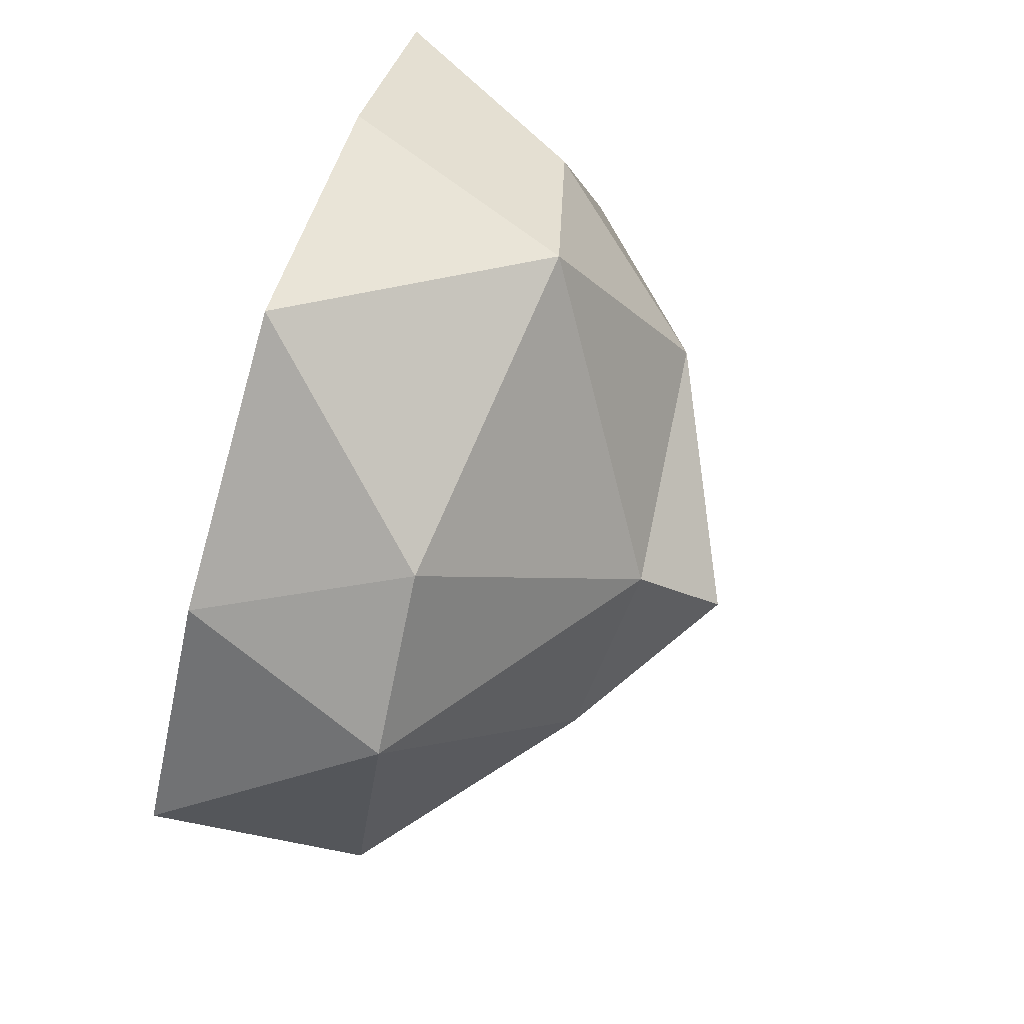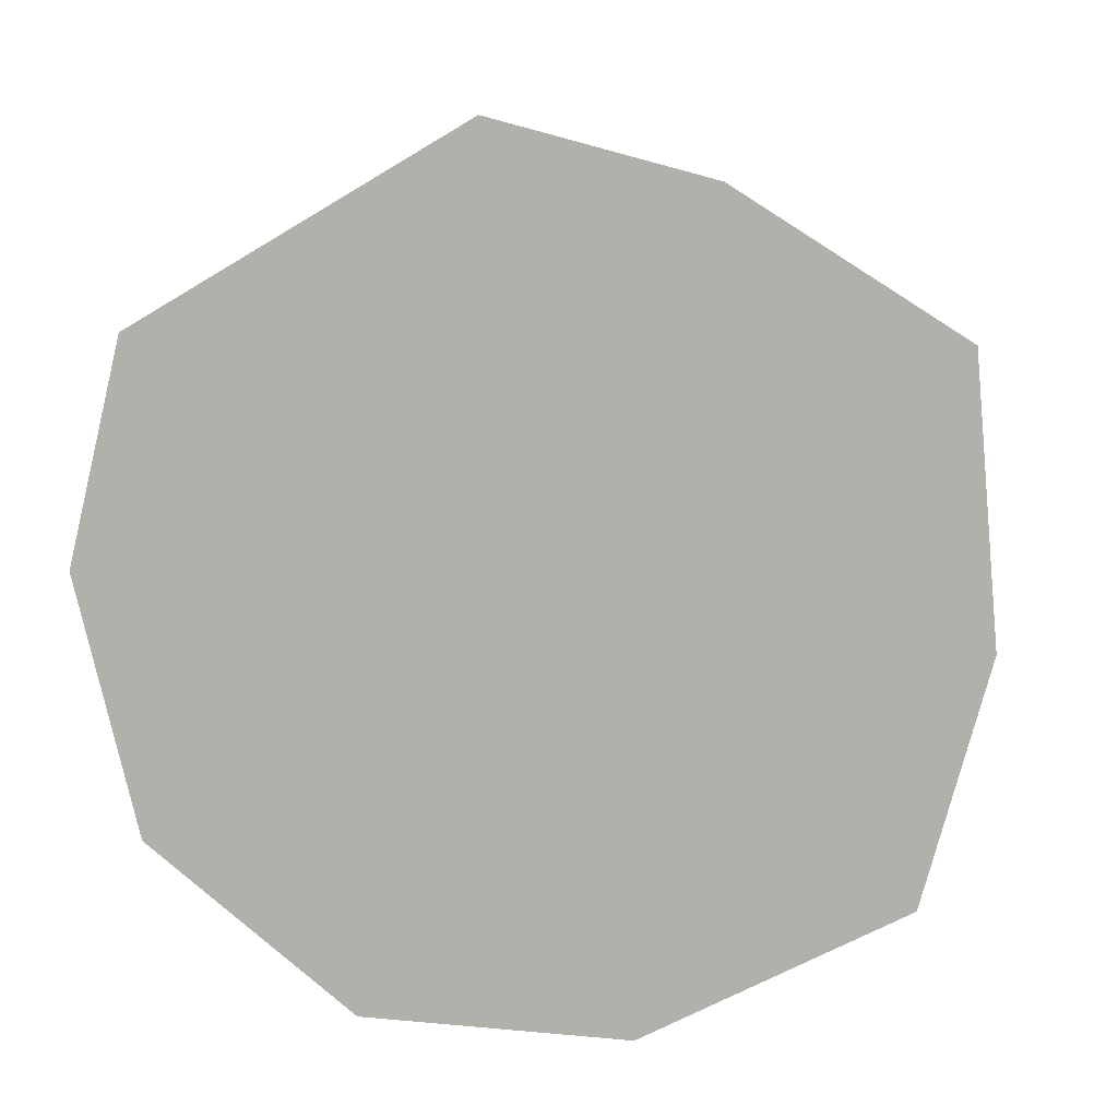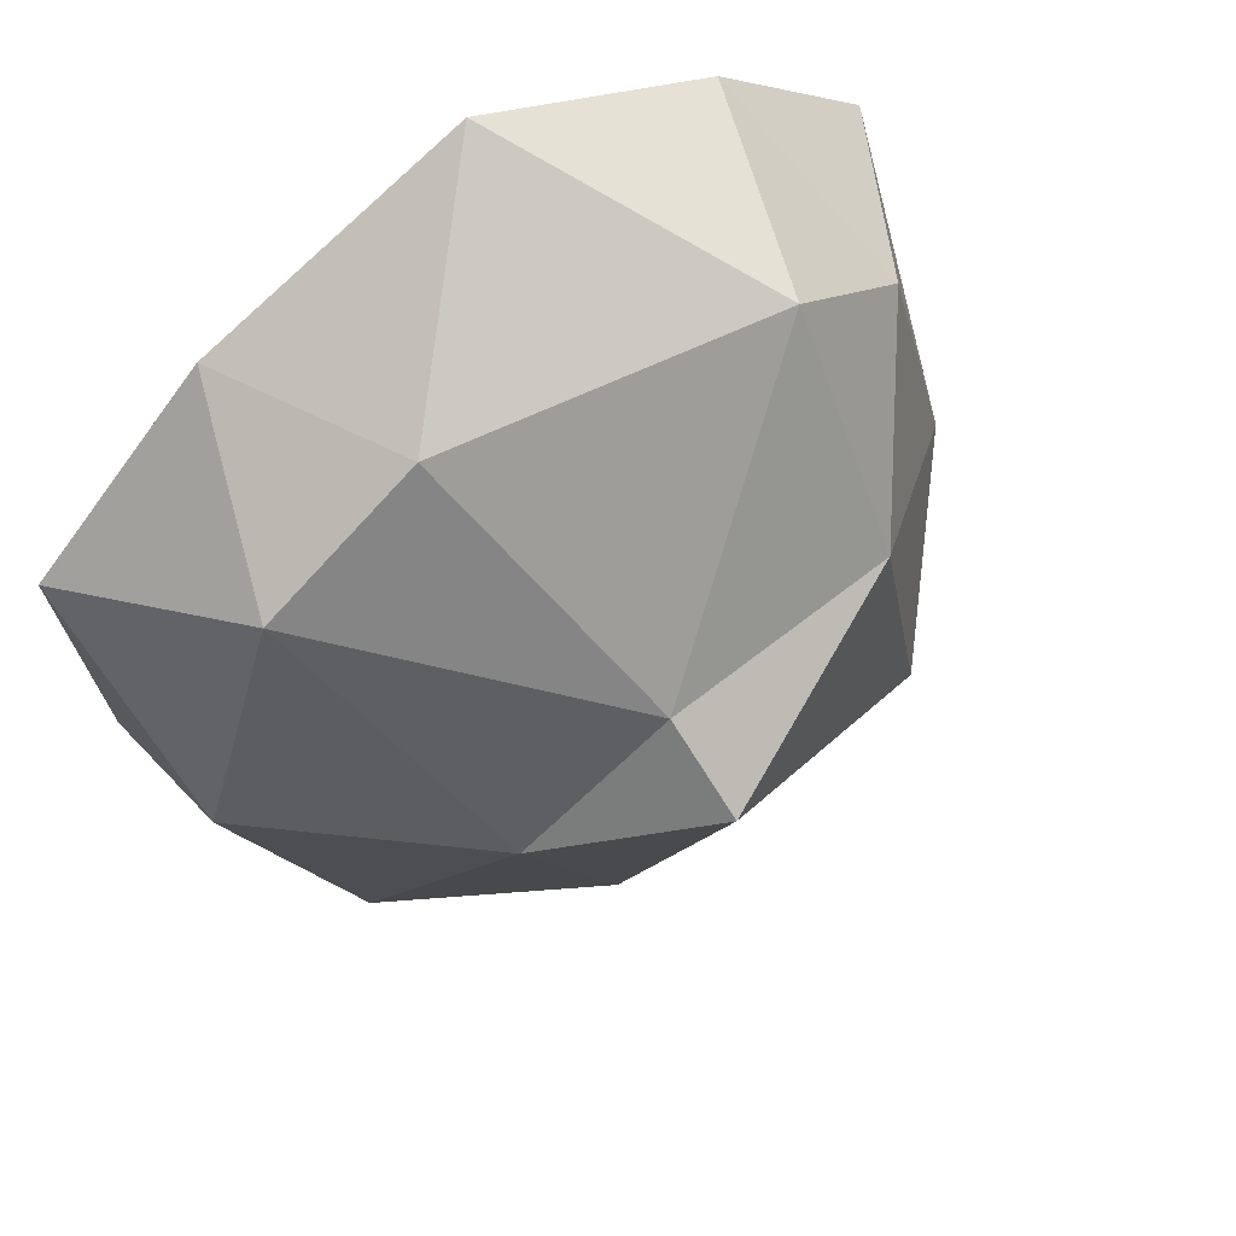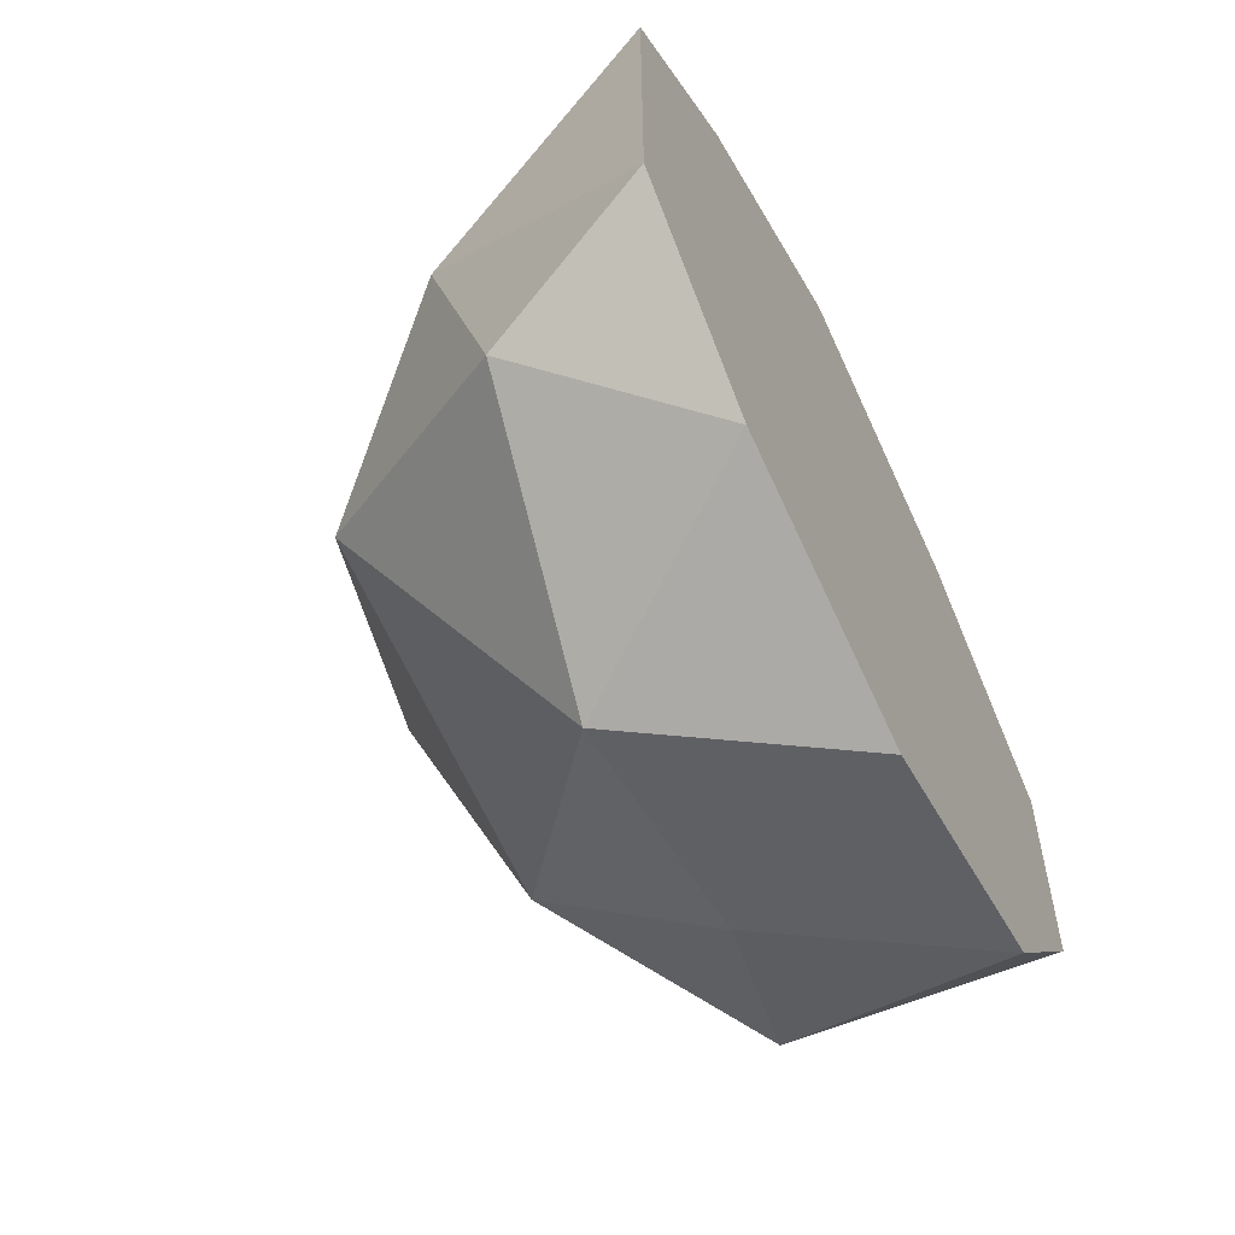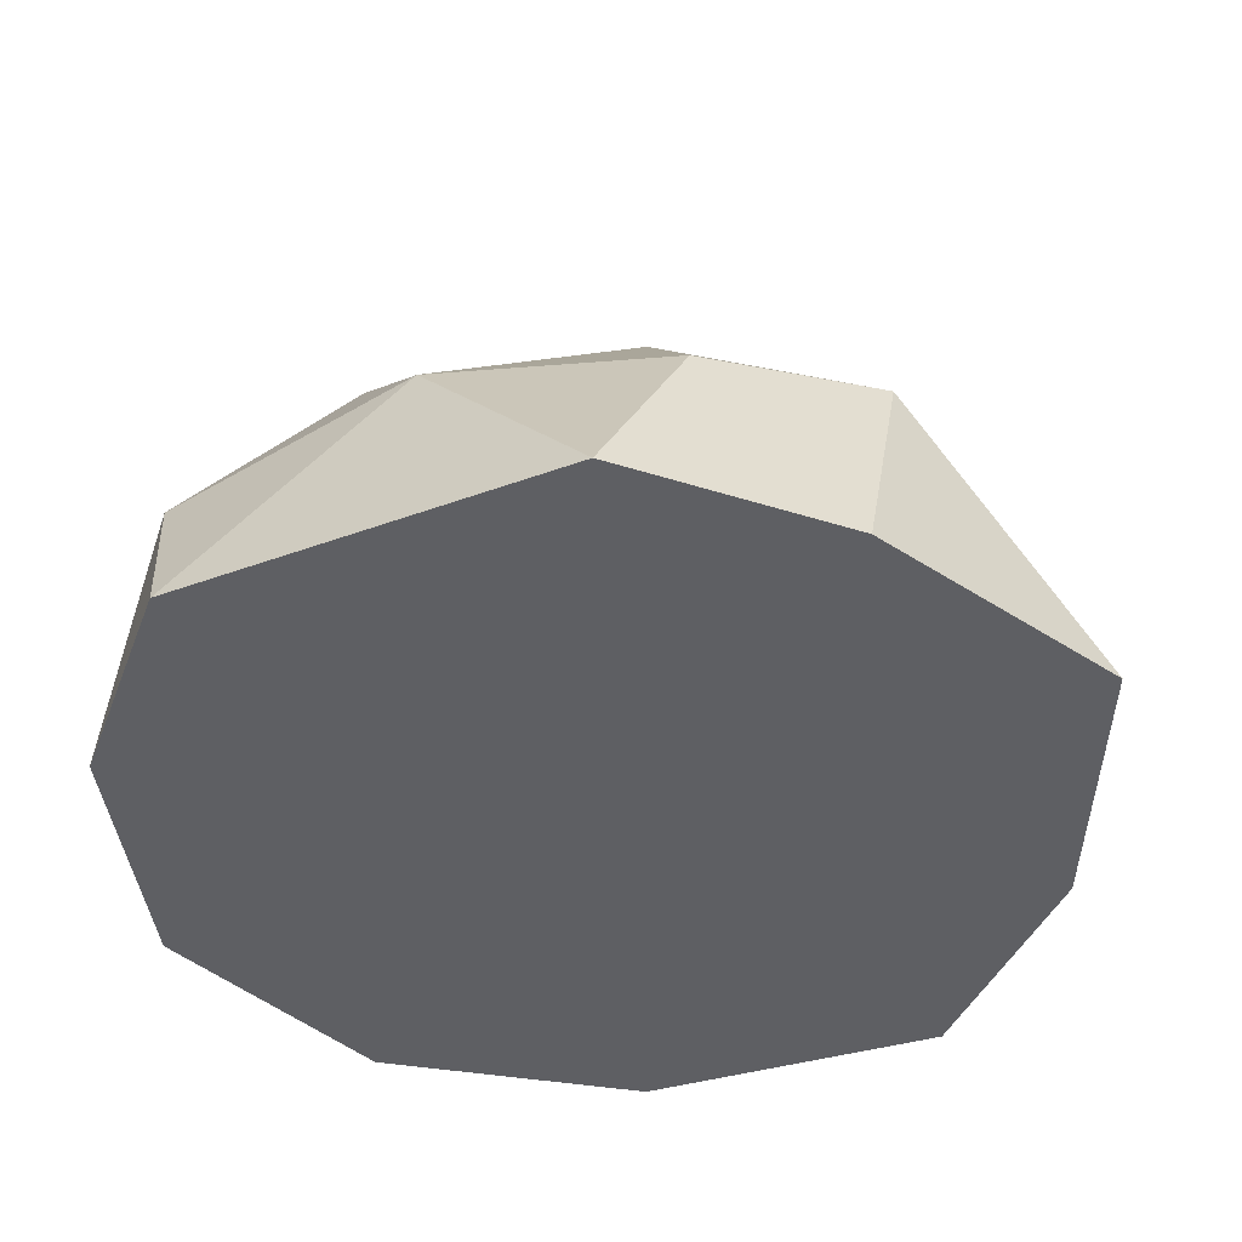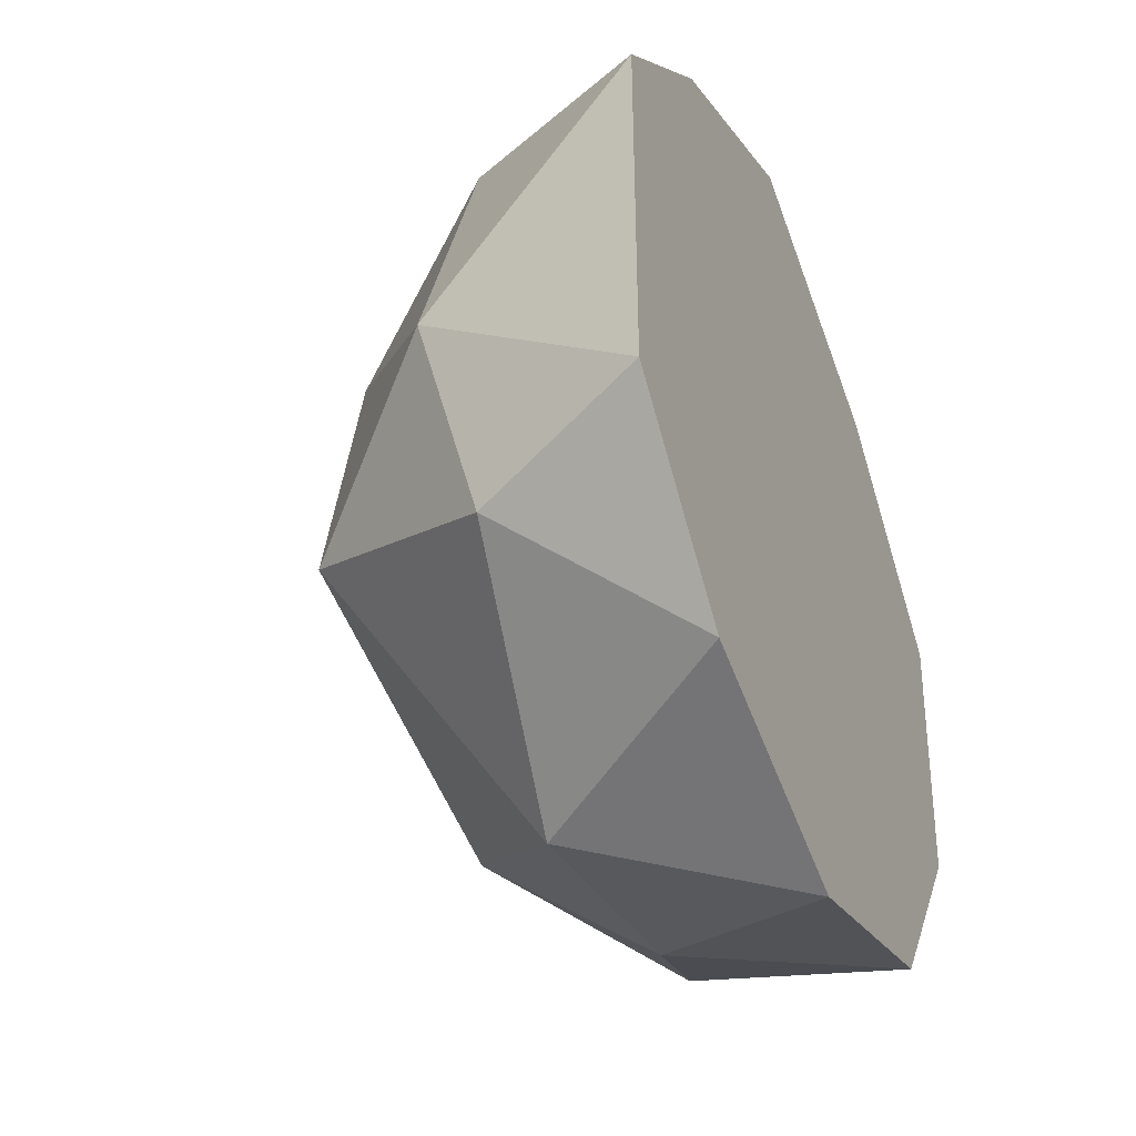
<metadata>
{"format":"obj","ext":"obj","renderer":"f3d","projection":"perspective","resolution":1024,"background":"white","views":[{"elev":78.0,"azim":107.3,"up":"+Z"},{"elev":-78.4,"azim":-59.3,"up":"+Y"},{"elev":62.5,"azim":145.8,"up":"+Z"},{"elev":-63.3,"azim":-63.2,"up":"+Z"},{"elev":-40.9,"azim":-65.7,"up":"+Y"},{"elev":-41.7,"azim":-67.4,"up":"+Z"}]}
</metadata>
<code>
o rock_b_with_moss_Icosphere.005
v 0.3835 0.4472 0.8786
v -0.7236 0.4472 0.5257
v -0.8102 0.3868 -0.5526
v 0.2764 0.4472 -0.8506
v 0.9353 0.4472 -0.01745
v 0.1162 1.099 0.1701
v 1.008 0 0.3788
v 0.9511 0 -0.309
v -0.02028 0 1.097
v 0.5878 0 0.809
v -0.9653 0 0.4409
v -0.5878 0 0.809
v -0.5878 0 -0.809
v -0.9653 0 -0.4409
v 0.5878 0 -0.809
v 0 0 -1
v 0.7465 0.4716 0.6666
v -0.4043 0.5257 0.8178
v -0.8221 0.5257 0
v -0.2418 0.4836 -0.902
v 0.6709 0.5257 -0.6586
v 0.1414 0.9048 0.3235
v 0.4625 0.8507 -0.01745
v -0.4253 0.8507 0.309
v -0.5278 0.8731 -0.2978
v 0.2143 0.8316 -0.5614
f 1 17 22
f 2 18 24
f 3 19 25
f 19 2 24
f 17 5 23
f 8 21 5
f 8 15 21
f 15 4 21
f 16 20 4
f 16 13 20
f 13 3 20
f 14 19 3
f 14 11 19
f 11 2 19
f 12 18 2
f 12 9 18
f 9 1 18
f 10 17 1
f 10 7 17
f 7 5 17
f 15 16 4
f 13 14 3
f 11 12 2
f 9 10 1
f 7 8 5
f 8 7 10 9 12 11 14 13 16 15
f 4 20 26
f 5 21 23
f 23 26 6
f 23 21 26
f 21 4 26
f 26 25 6
f 26 20 25
f 20 3 25
f 25 24 6
f 25 19 24
f 24 22 6
f 24 18 22
f 18 1 22
f 22 23 6
f 22 17 23

</code>
